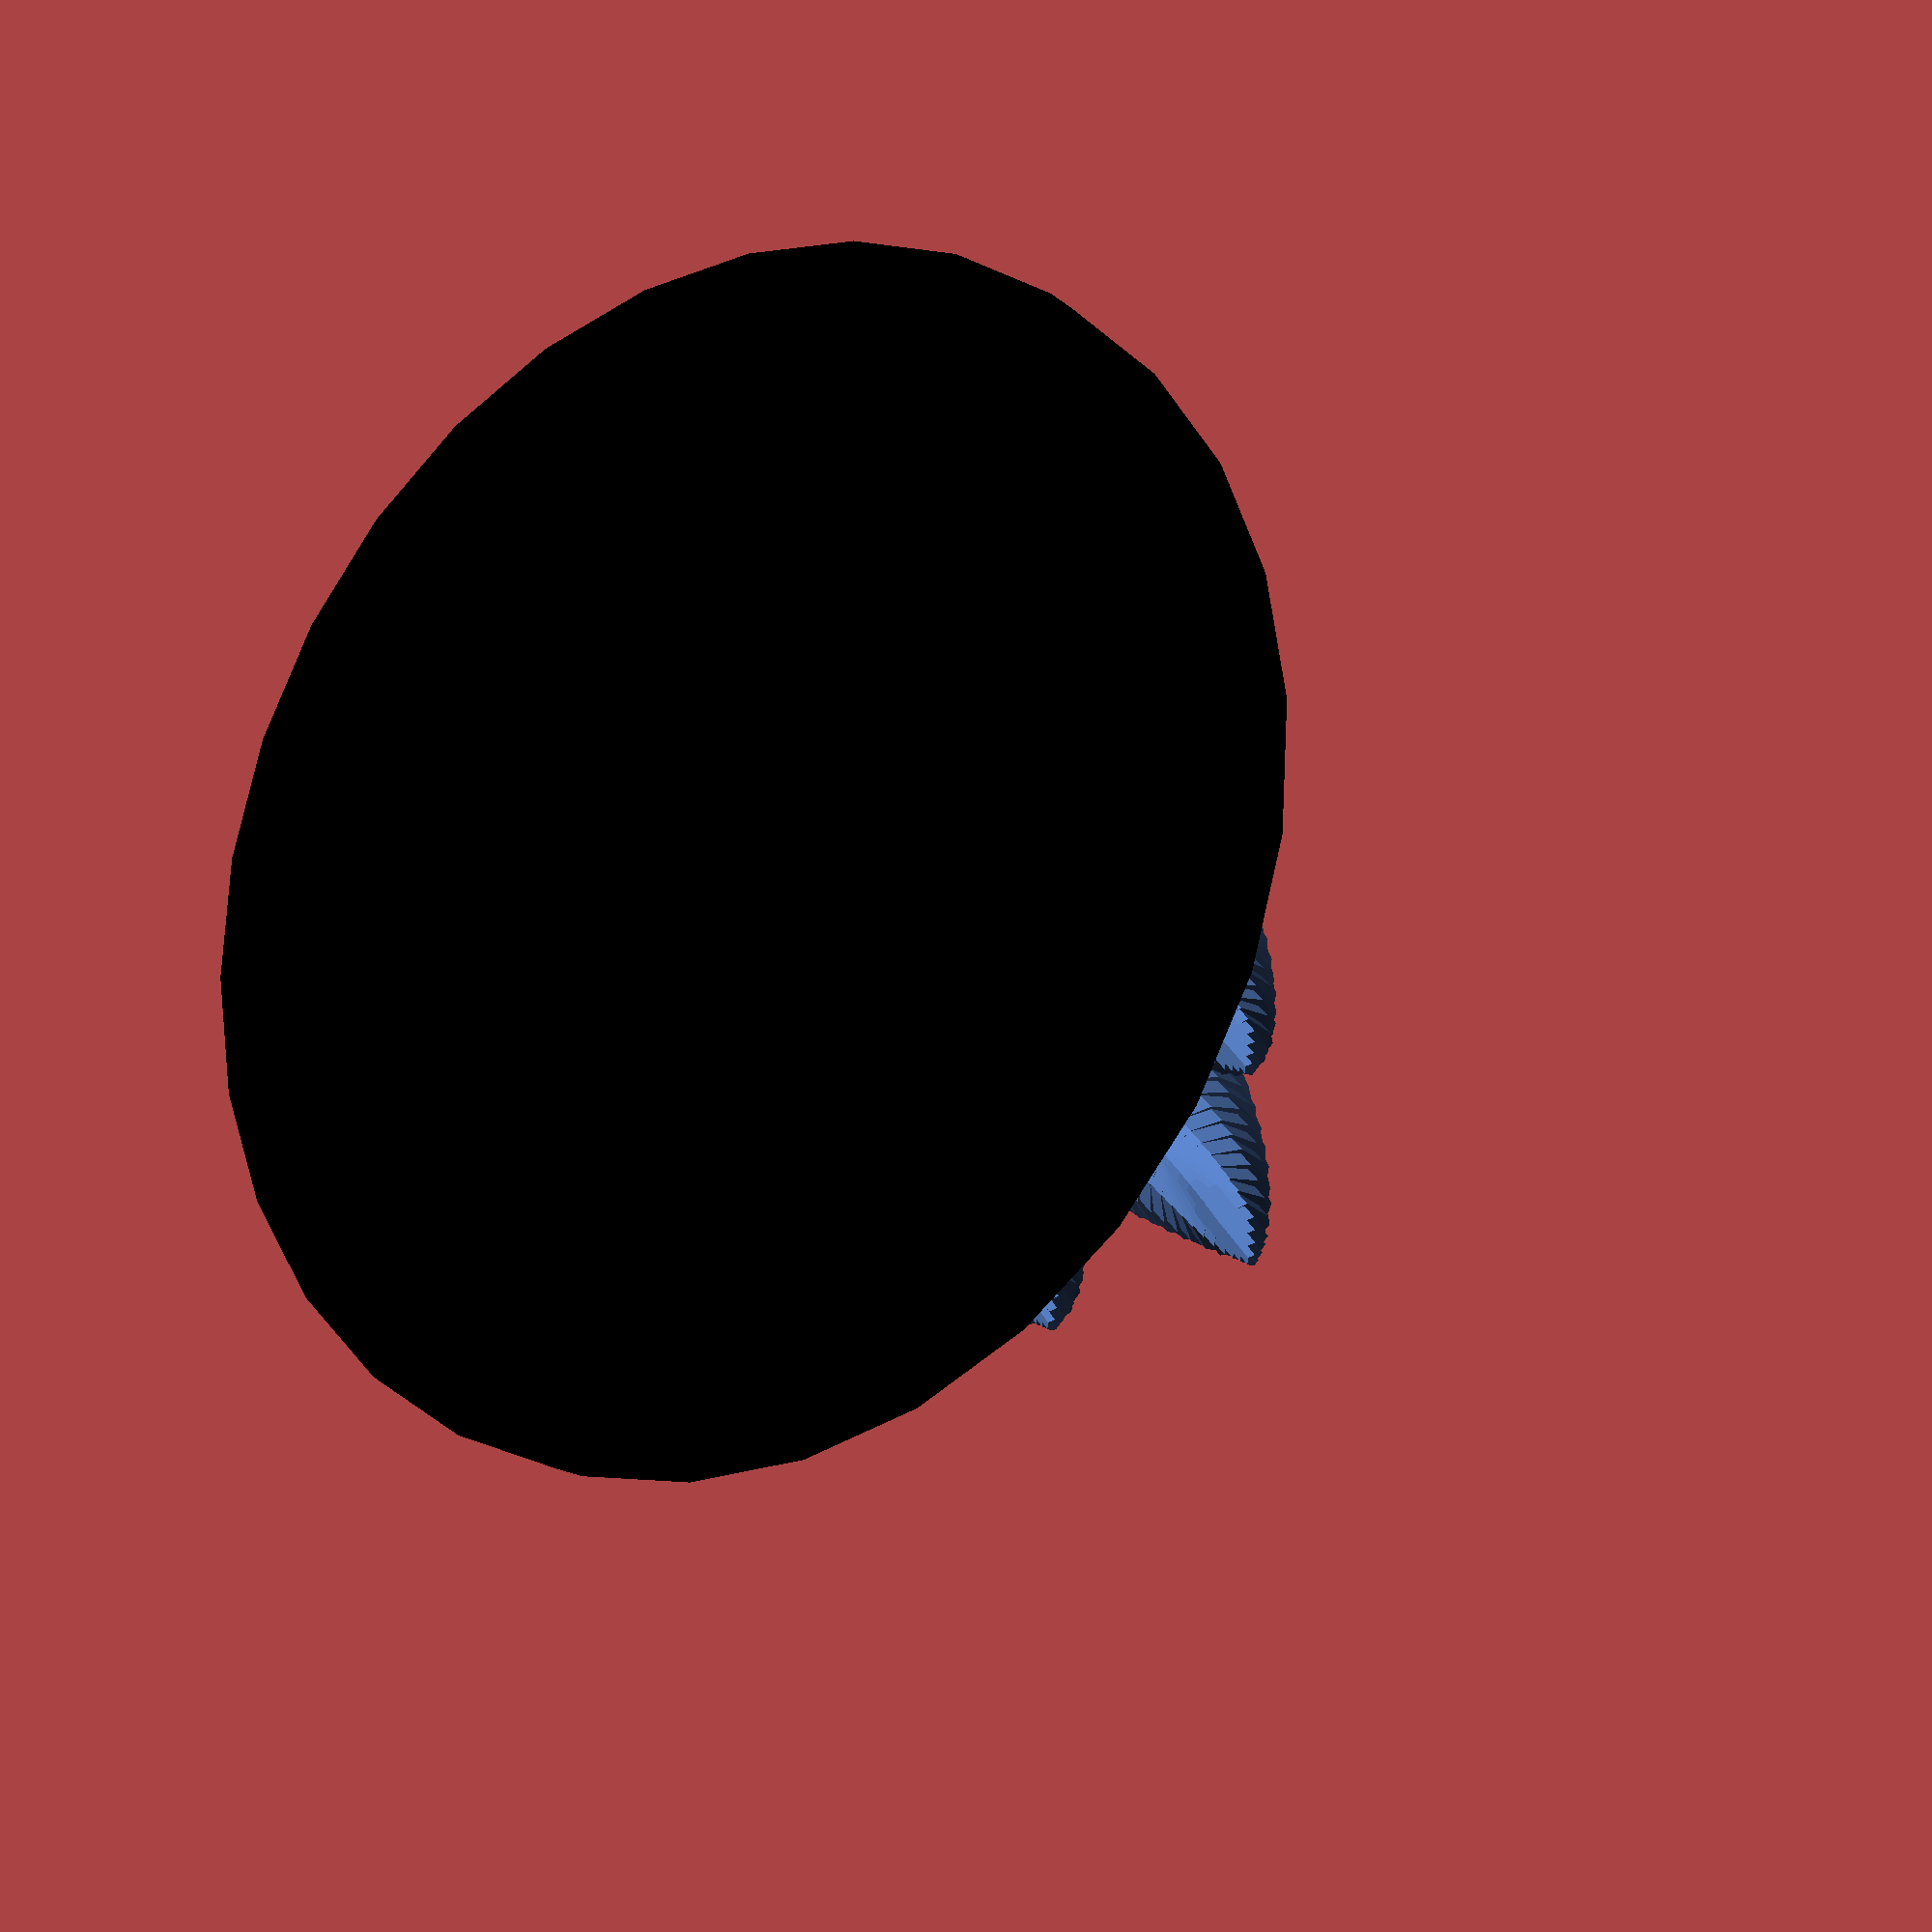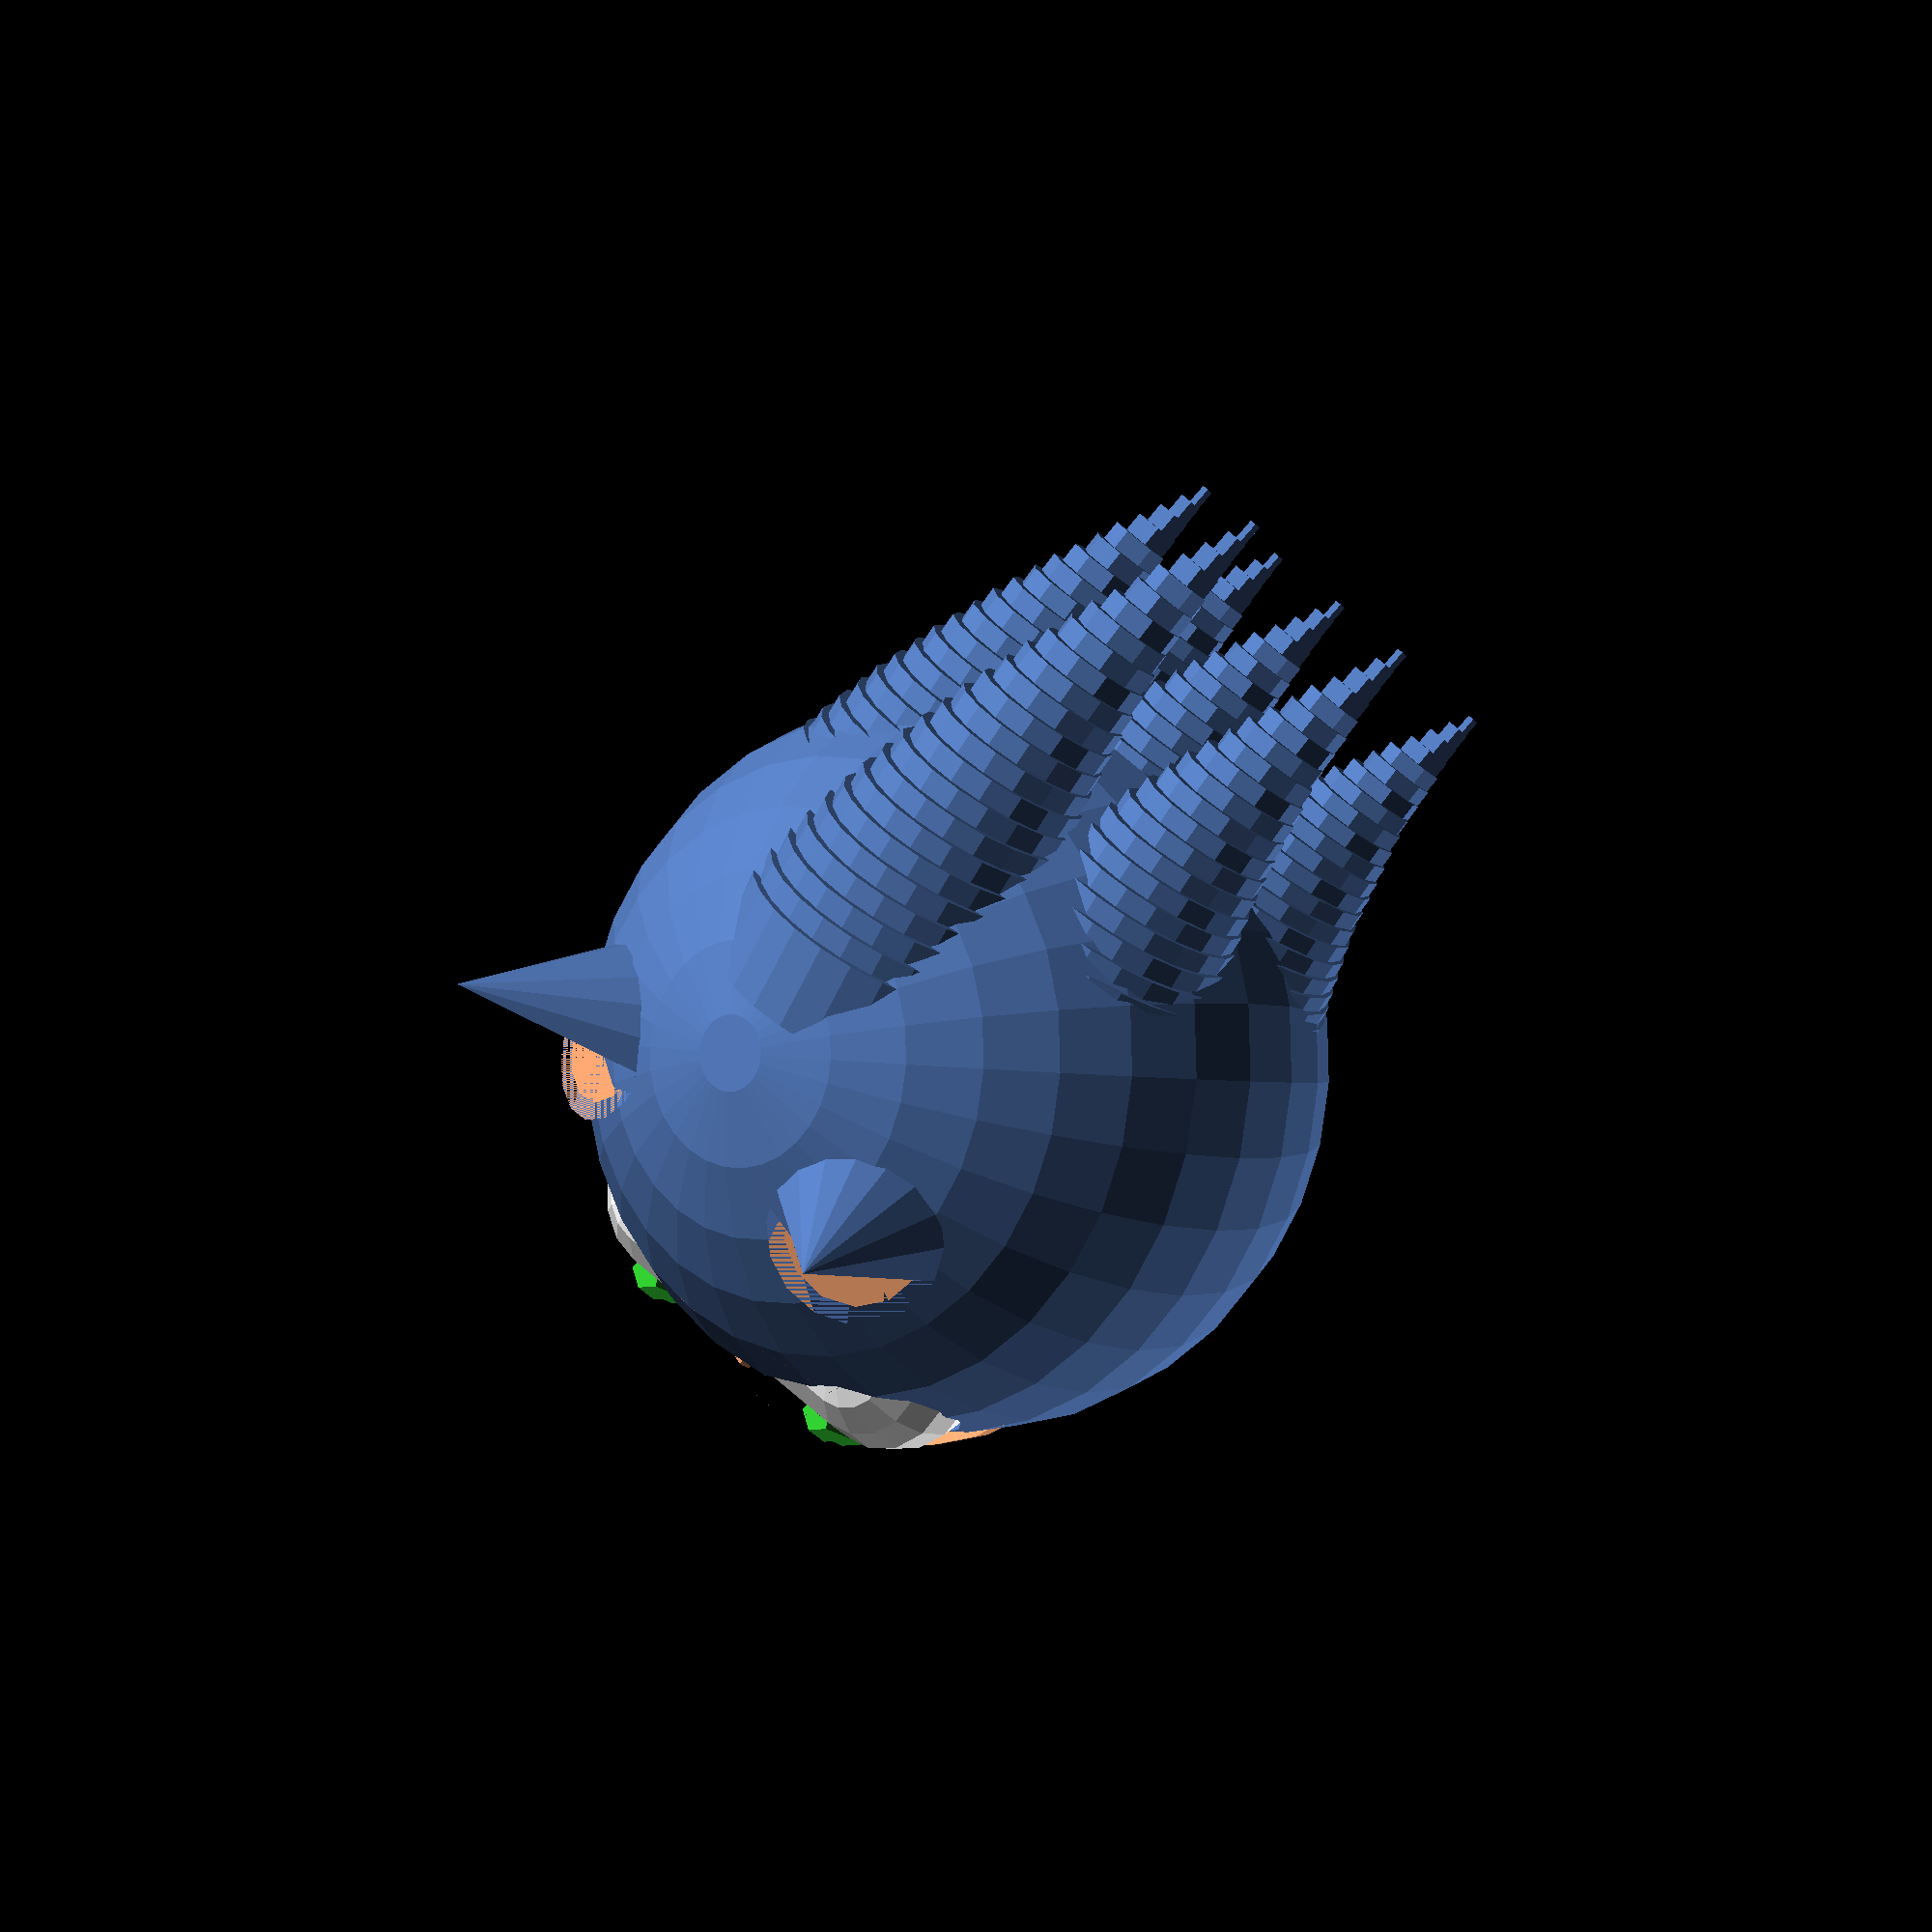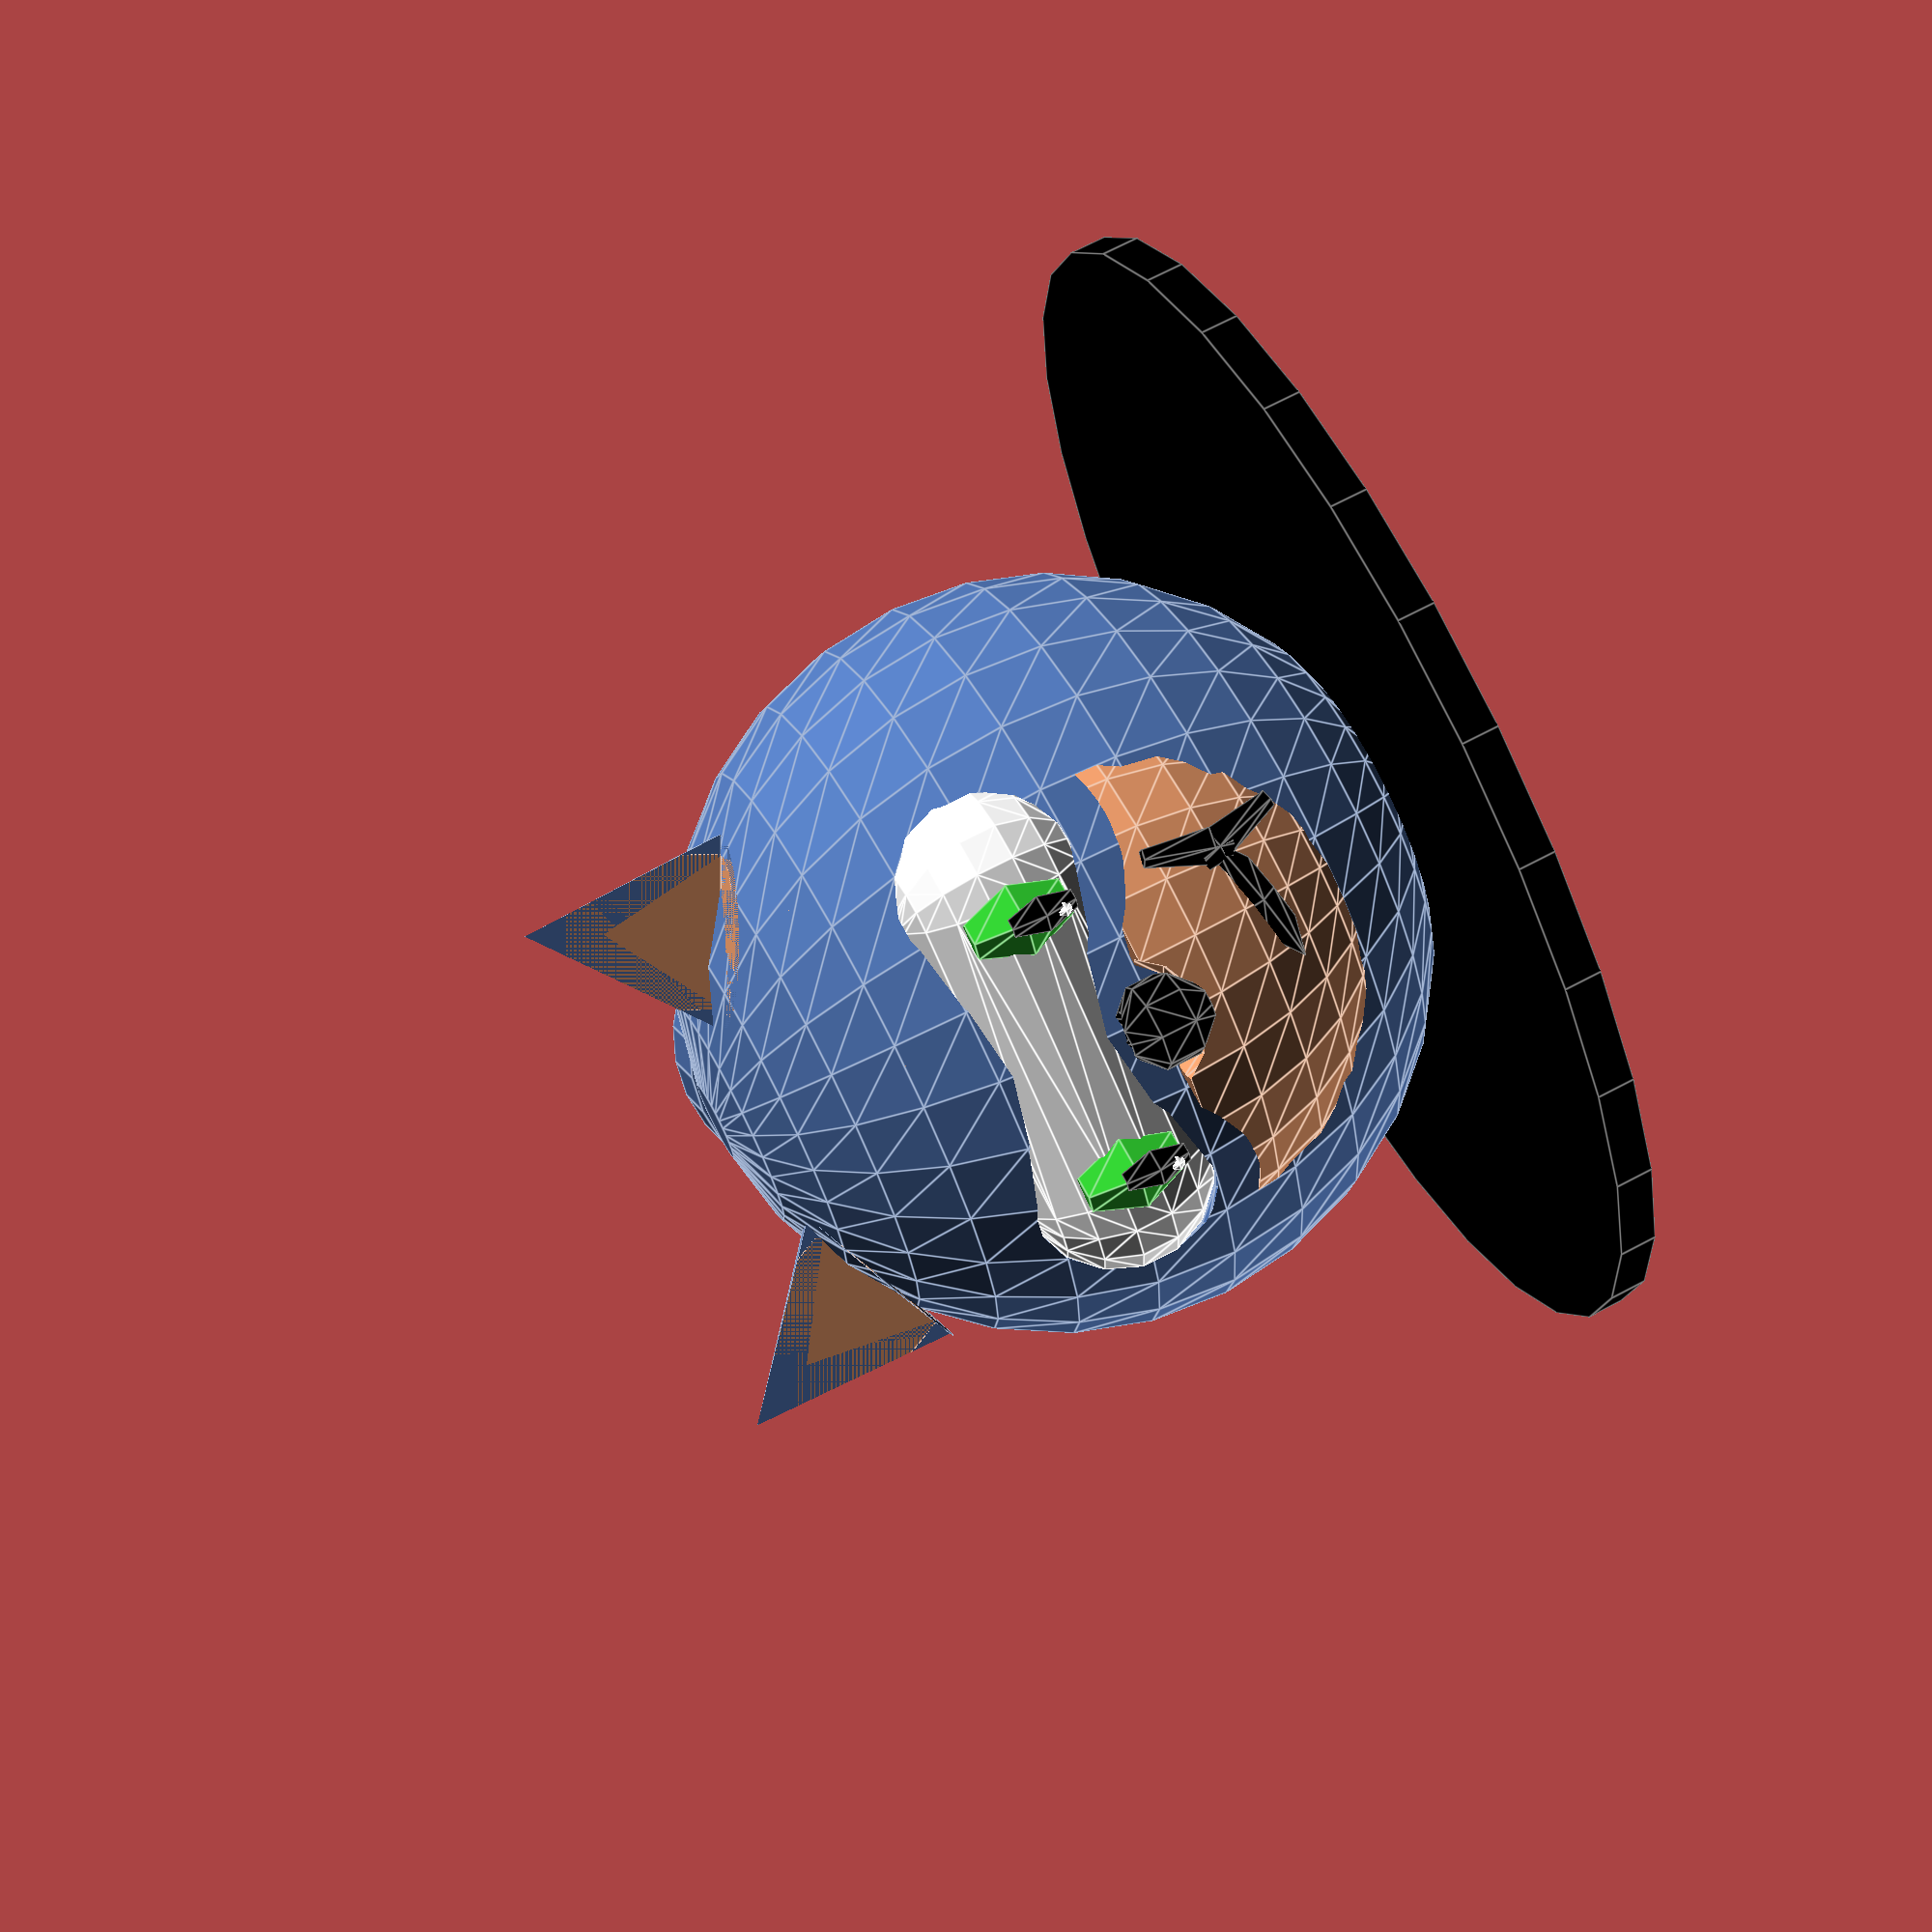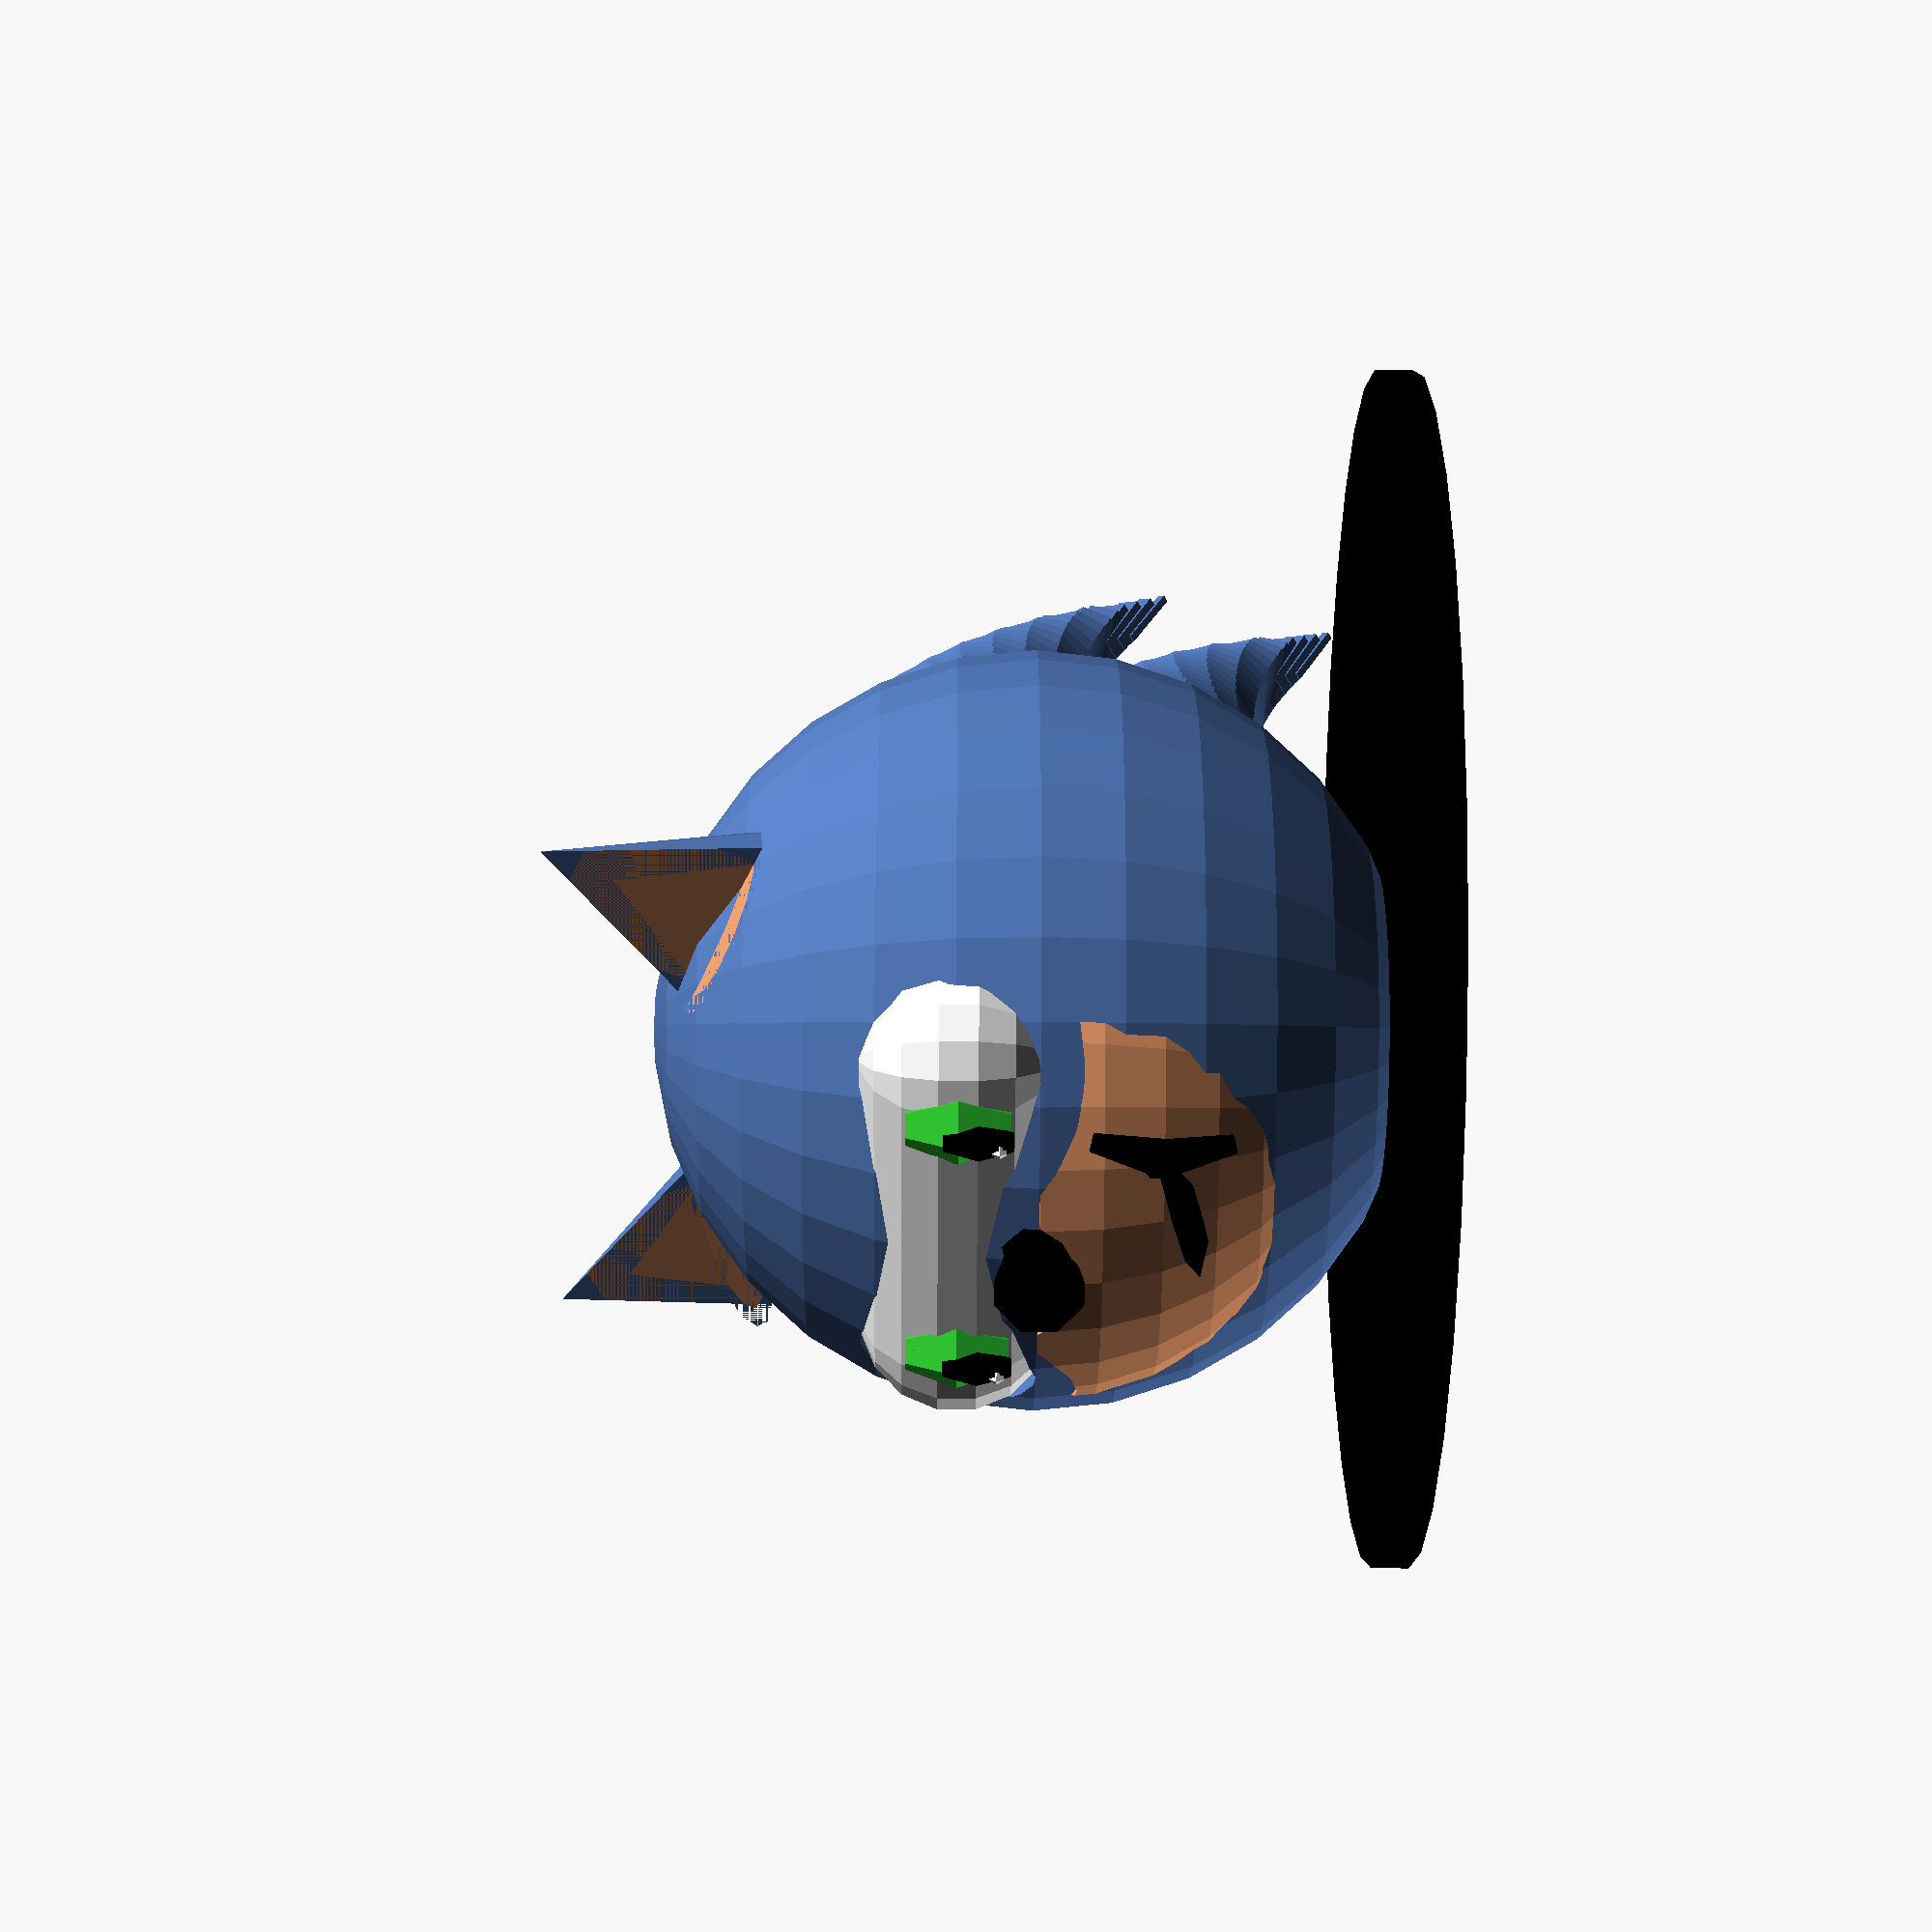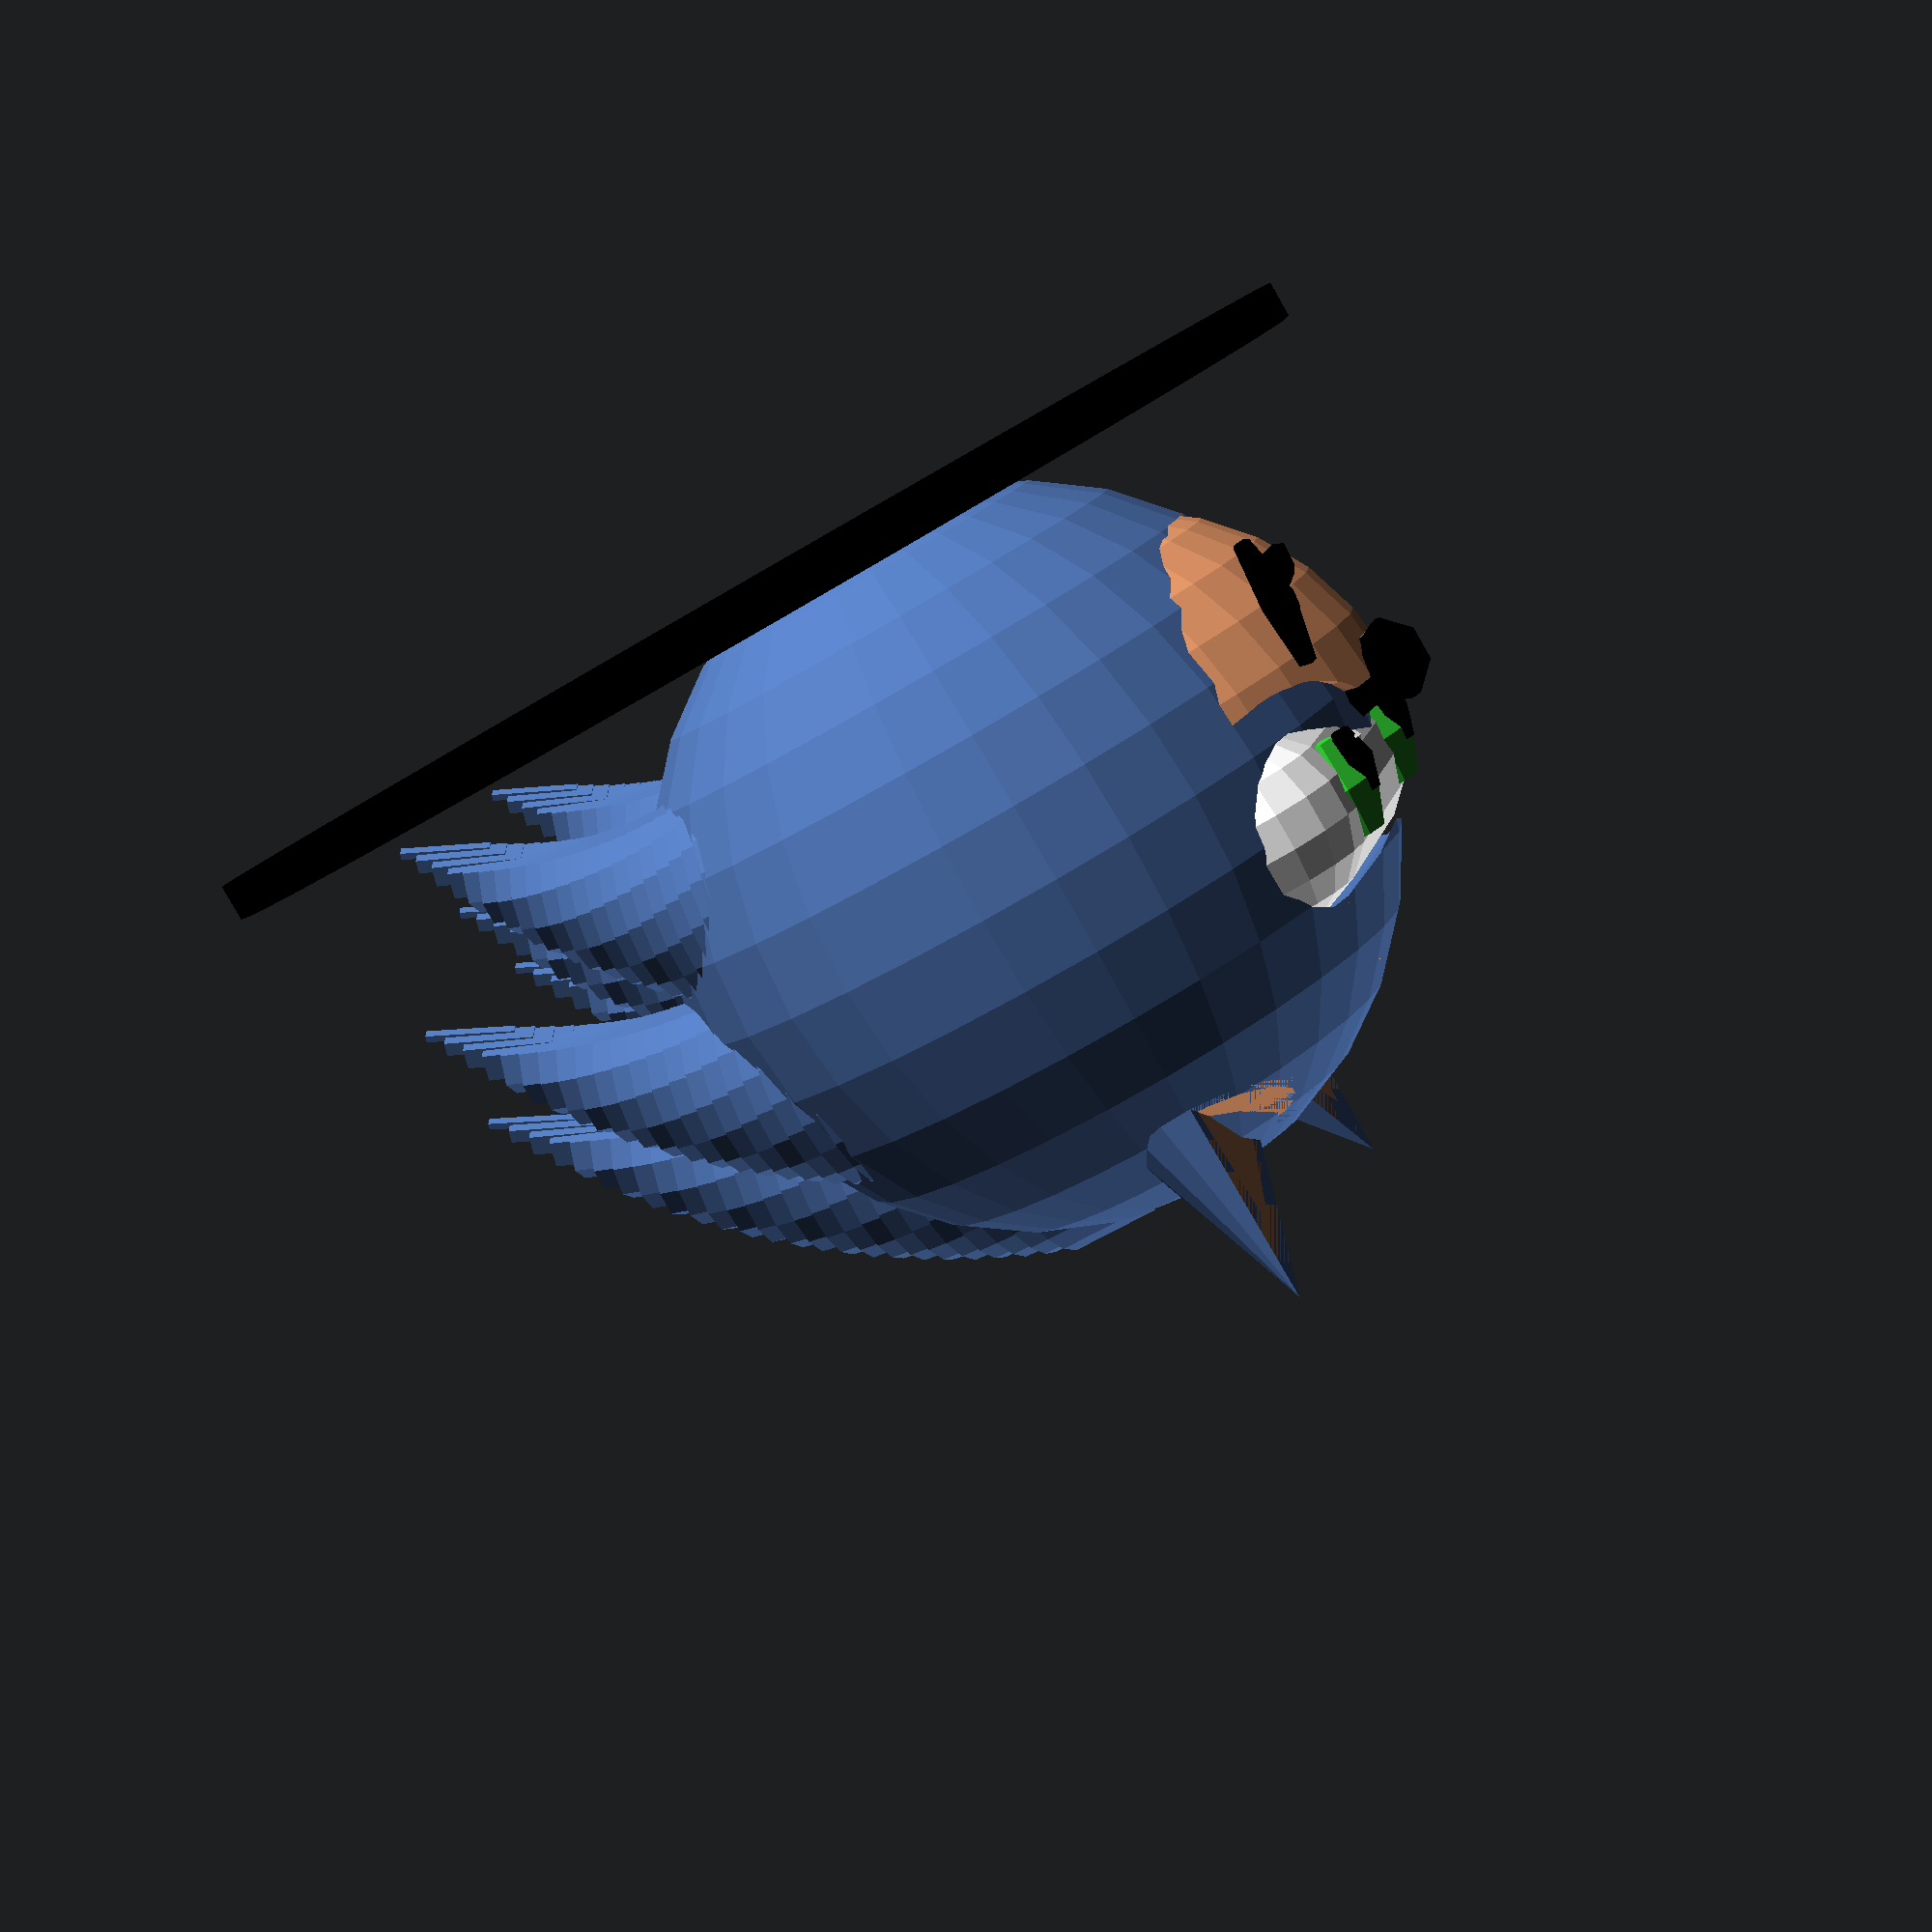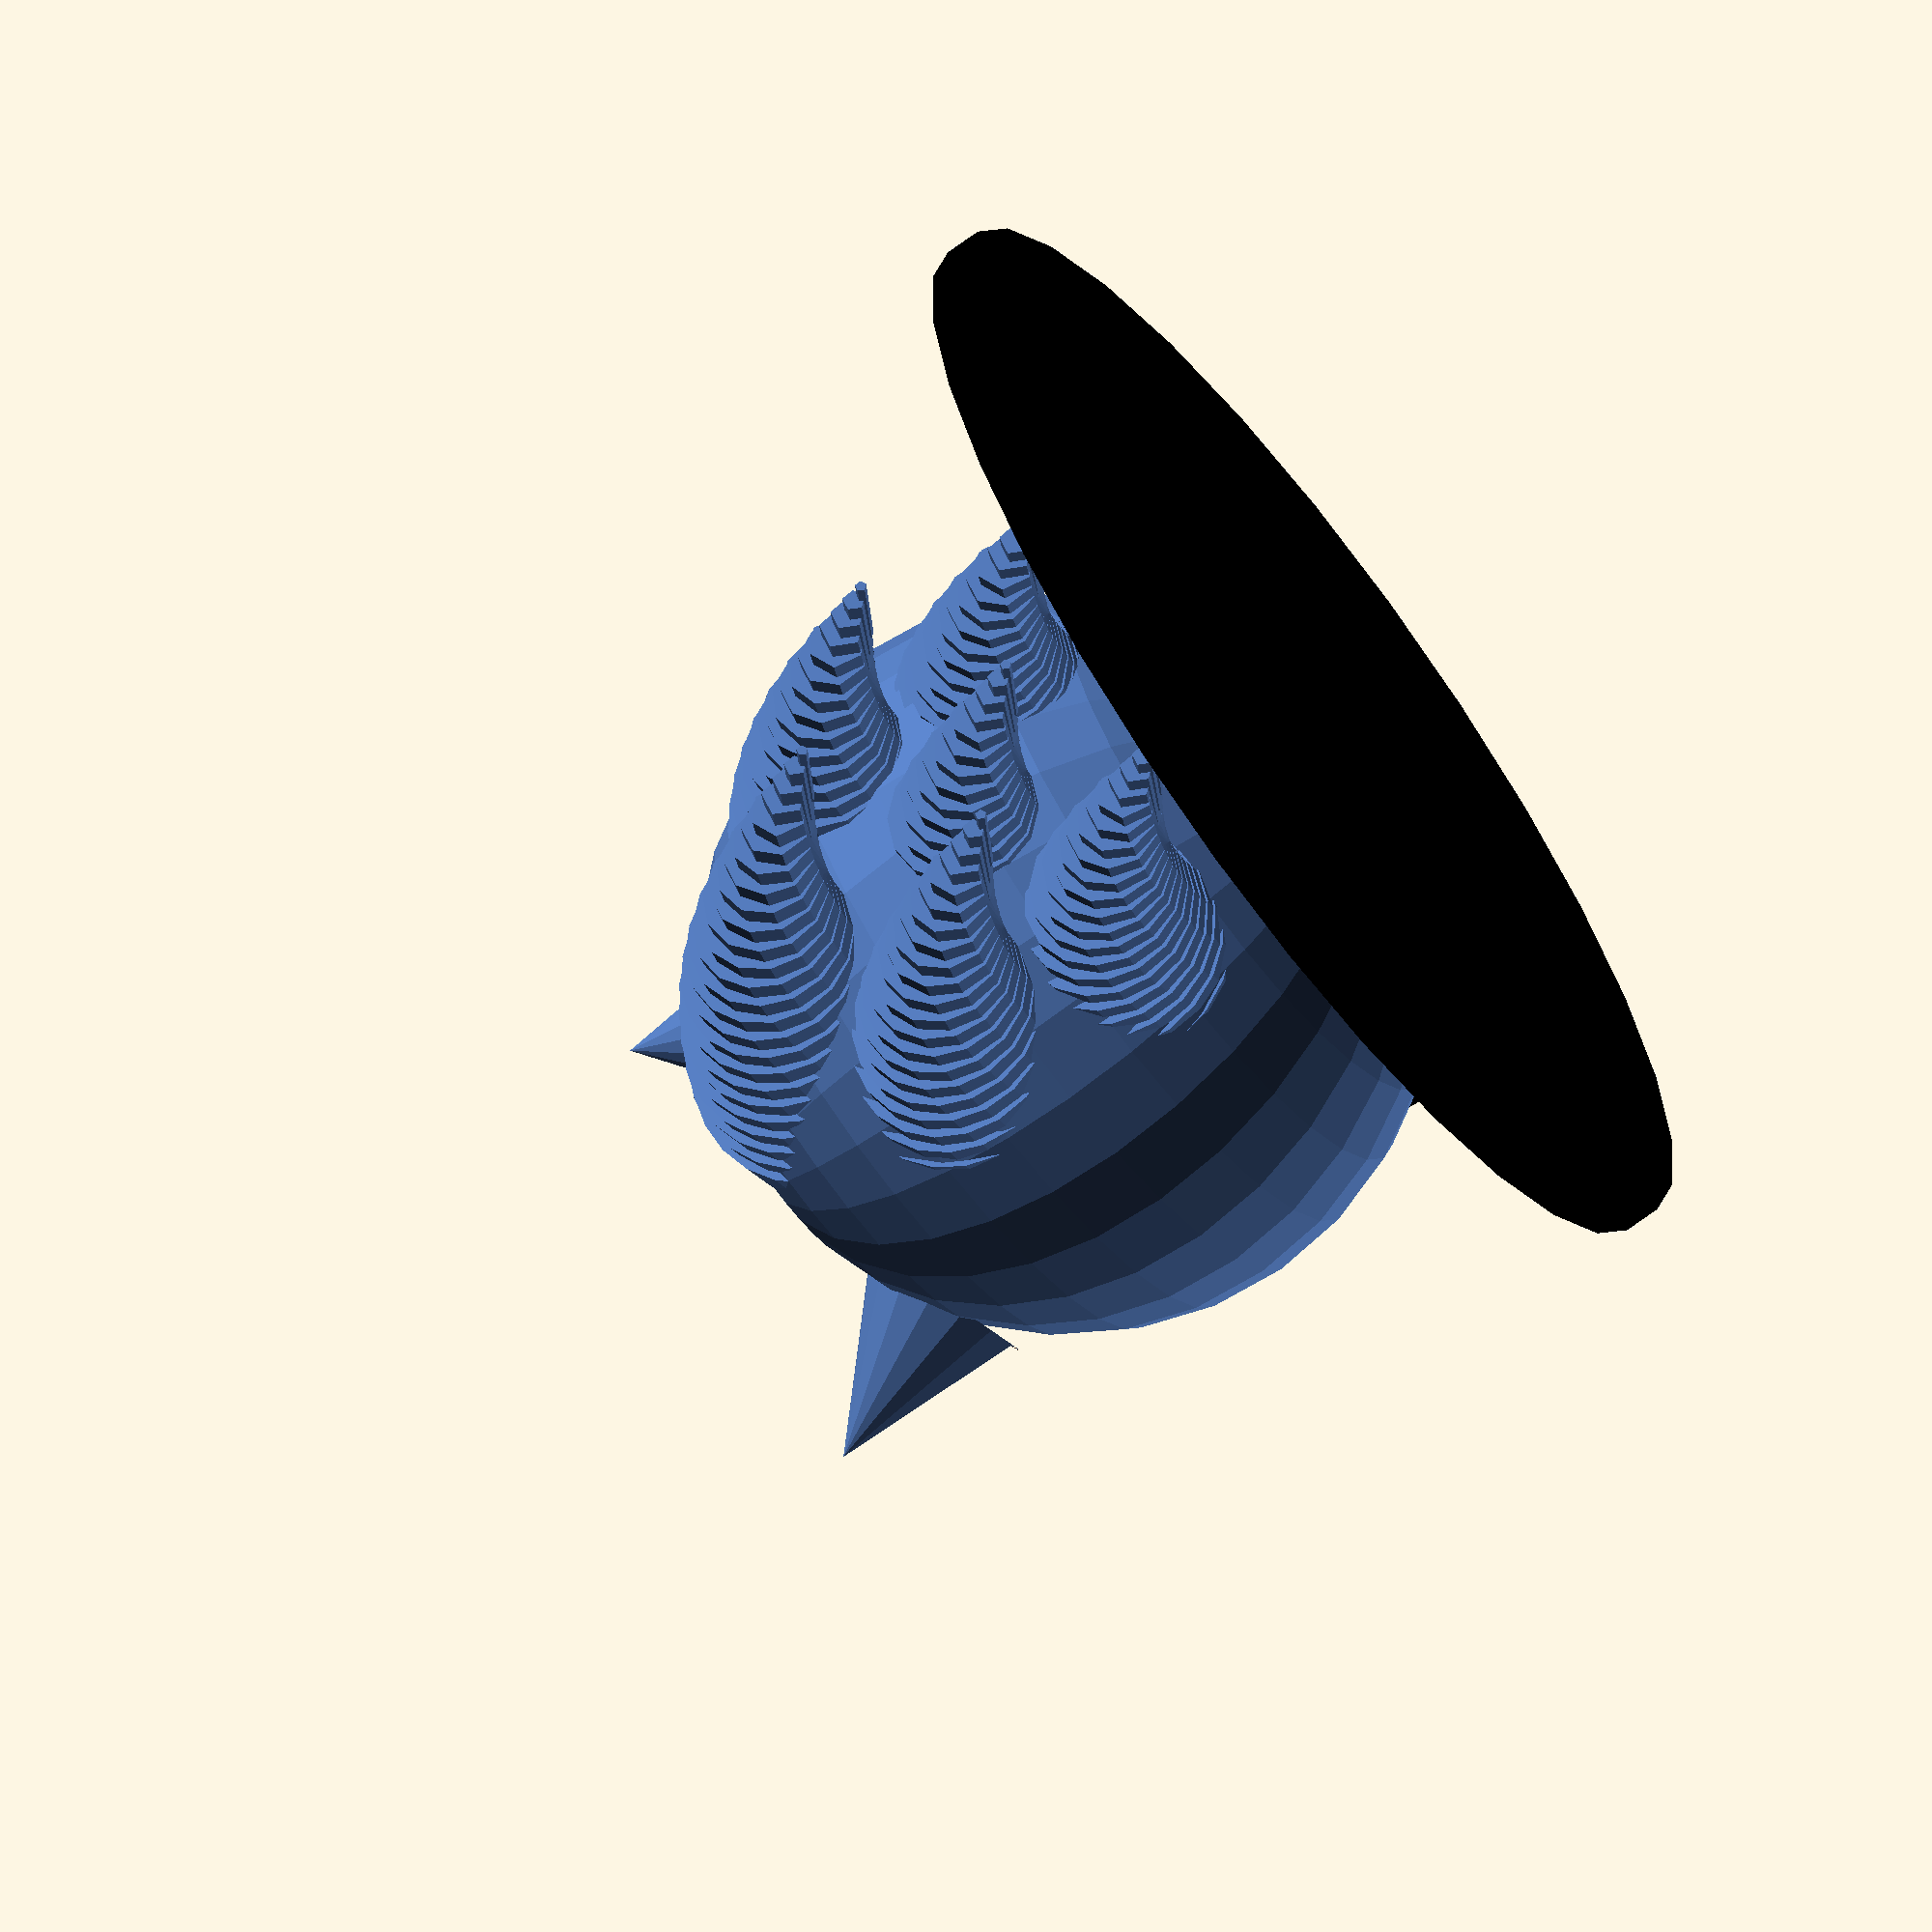
<openscad>
/*Hussain Mumtaz
husmum@gatech.edu
*/

BLACK = "Black";
BLUE = [.31, .45, .69];
WHITE = "White";
SKIN = [.90,.596,.41];
LIME_GREEN = "LimeGreen";

Y_90_DEGREES = [0,90,0];
RIGHT_15_DEGREES = [15, 0, 0];
LEFT_15_DEGREES = [-15, 0, 0];

DIRECTIONS = [-1, 1];

ARRAY_BASE_CORRECTION = -1;

function array_range(array) = [0:len(array) + ARRAY_BASE_CORRECTION];

module pedestal() {
    offset = [-6, 0, -20];
    height = 2;
    radius = 32;

    color(BLACK)
        translate(offset)
            cylinder(h = height, r = radius);
}

module eye_orbits(offset_x) {
    orbit_deviation = 8;
    offset_z = 4;
    radius = 5;

    for (i = array_range(DIRECTIONS)) {
        translate([offset_x, orbit_deviation * DIRECTIONS[i], offset_z])
            sphere(r = radius);
    }
}

module head() {
    offset_x = 15;
    radius = 20;
    color(BLUE)
        difference() {
                sphere(r = radius);
            hull()
                eye_orbits(offset_x);
        }
}

module scleras() {
    offset_x = 14;

    color(WHITE)
        difference()
            hull()
                eye_orbits(offset_x);
}

module eye_detail(color, offset, scale, radius) {
    color(color)
        translate(offset)
            scale(scale)
                sphere(r = radius);
}

module iris(offset_y) {
    offset = [18.3, offset_y, 4];
    scale = [2, 2, 3];
    radius = 1;

    eye_detail(LIME_GREEN, offset, scale, radius);
}

module pupil(offset_y) {
    offset = [19.6, offset_y, 3];
    scale = [1, 1, 2];
    radius= 1;

    eye_detail(BLACK, offset, scale, radius);
}

module brightness(offset_y) {
    center_deviation = 0.2;
    offset = [20.1, offset_y - center_deviation, 2];
    scale = [1, 1, 1];
    radius = 0.4;

    eye_detail(WHITE, offset, radius);
}

module eyes() {
    offset = 7;

    scleras();

    for (i = array_range(DIRECTIONS)) {
        offset_y = DIRECTIONS[i] * offset;
        iris(offset_y);
        pupil(offset_y);
        brightness(offset_y);
    }
}

module lock_of_hair(lock){
    iterations = 25;
    segment_height = 5;

    for (i = [0:iterations]) {
        rotation = [0, 90 - i, 0];
        offset_x = lock[0] - i / iterations;
        offset_y = lock[1];
        offset_z = lock[2] - i;
        radius = 8 - i/3.125;

        color(BLUE)
            rotate(rotation)
                translate([offset_x, offset_y, offset_z])
                    cylinder(h = segment_height, r = radius);
    }
}

module hair() {
    offset_z = -8;
    locks_offsets = [
        [-12, 0, offset_z],
        [-5, 8, offset_z],
        [-5, -8, offset_z],
        [5, 8, offset_z],
        [5, -8, offset_z],
        [0, 0, offset_z]
    ];

    for (i = array_range(locks_offsets)) {
        lock_of_hair(locks_offsets[i]);
    }
}

module nose_base() {
    internal_part_radius = 2;
    external_part_radius = 2.4;
    external_part_offset = [2, 0, 0];

    color(BLACK)
        hull(){
            sphere(r = internal_part_radius);

            translate(external_part_offset)
                sphere(r = external_part_radius);
        }
}

module nose_substractions(position) {
    offset_x = 1;
    offset_y = 0;
    offset_z = 3;
    radius = 2;

    for (i = array_range(DIRECTIONS)) {
        color(BLACK)
            translate([offset_x, offset_y, offset_z * DIRECTIONS[i]])
                sphere(r = radius);
    }
}

module nose() {
    offset = [20, 0, 0];

    translate(offset)
        difference() {
            nose_base();
            nose_substractions();
        }
}

module smirk_stroke(rotation, ratio, offsets) {
    radius = 1;

    rotate(rotation)
        difference() {
            translate(offsets[0])
                scale(ratio)
                    sphere(r = radius);

            translate(offsets[1])
                scale(ratio)
                    sphere(r = radius);
        }
}

function stroke(rotation, scale, offsets) = [rotation, ratio, offsets];

module smirk() {
    offset = [20, 3, -7];

    strokes = [
        stroke(
            rotation = RIGHT_15_DEGREES,
            ratio = [1, 4, 1],
            offsets = [
                [ 0, 0, 0],
                [ 0, 0, 1]
            ]
        ),
        stroke(
            rotation = LEFT_15_DEGREES,
            ratio = [1, 1, 4],
            offsets = [
                [0, 3, 2],
                [ 0, 3, 0]
            ]
        ),
        stroke(
            rotation = RIGHT_15_DEGREES,
            ratio = [1, 1, 4],
            offsets = [
                [0, 3.5, 0],
                [0, 3.5, 2]
            ]
        )
    ];

    color(BLACK)
        translate(offset) {
            for (i = array_range(strokes)) {
                smirk_stroke(
                    rotation = strokes[i][0],
                    ratio = strokes[i][1],
                    offsets = strokes[i][2]
                );
            }
        }
}

function invert_y(xyz) = [xyz[0], xyz[1] * -1, xyz[2]];

module snout() {
    offset = [7, 0, 0];
    base_radius = 15;
    base_substraction_radius = 13.5;
    front_substraction_offset = [-15, -15, -15];
    front_substraction_dimensions = [15, 30, 30];
    side_substraction_offset = [8, -7.5, 6];
    side_substraction_radius = 9;
    nose_contour_offset = [15, 0, 2];
    nose_contour_radius = 4;

    color(SKIN)
        translate(offset)
            difference() {

                sphere(base_radius);
                sphere(base_substraction_radius);

                rotate(Y_90_DEGREES)
                    translate(front_substraction_offset)
                        cube(front_substraction_dimensions);

                translate(side_substraction_offset)
                    sphere(side_substraction_radius);

                translate(invert_y(side_substraction_offset))
                    sphere(side_substraction_radius);

               translate(nose_contour_offset)
                    sphere(nose_contour_radius);
            }
}

module outer_ear(pavilion) {
    base_height = 10;
    base_bottom_radius = 5;
    base_top_radius = 0;

    substraction_offset = [0, -5, 0];
    substraction_size = 10;

    color(BLUE)
        difference() {
            cylinder(base_height, base_bottom_radius, base_top_radius);
            cylinder(pavilion[0], pavilion[1], pavilion[2]);

            translate(substraction_offset)
                cube(substraction_size);
    }
}

module inner_ear(pavilion) {
    substraction_size = 8;
    substraction_offset = [0, -4, 0];

    color(SKIN)
        difference() {
            cylinder(pavilion[0], pavilion[1], pavilion[2]);

            translate(substraction_offset)
                cube(substraction_size);
    }
}

module ear(offset_y, rotation_x) {
    offset = [5, offset_y, 16];
    rotation = [rotation_x, 0, 0];
    pavilion_height = 6;
    pavilion_bottom_radius = 4;
    pavilion_top_radius = 0;
    pavilion = [
        pavilion_height,
        pavilion_bottom_radius,
        pavilion_top_radius
    ];

    translate(offset)
        rotate(rotation) {
            outer_ear(pavilion);
            inner_ear(pavilion);
        }
}

module ears() {
    offset_y = -10;
    rotation_x = 25;

    for (i = array_range(DIRECTIONS)) {
        ear(offset_y * DIRECTIONS[i], rotation_x * DIRECTIONS[i]);
    }
}

module sonic() {
    pedestal();
    head();
    eyes();
    hair();
    nose();
    smirk();
    snout();
    ears();
}

sonic();

</openscad>
<views>
elev=18.3 azim=314.6 roll=213.0 proj=p view=solid
elev=1.5 azim=124.1 roll=37.9 proj=o view=solid
elev=288.3 azim=300.2 roll=62.4 proj=p view=edges
elev=240.9 azim=275.0 roll=90.4 proj=p view=solid
elev=263.6 azim=345.9 roll=330.2 proj=p view=wireframe
elev=249.1 azim=42.3 roll=53.2 proj=o view=solid
</views>
